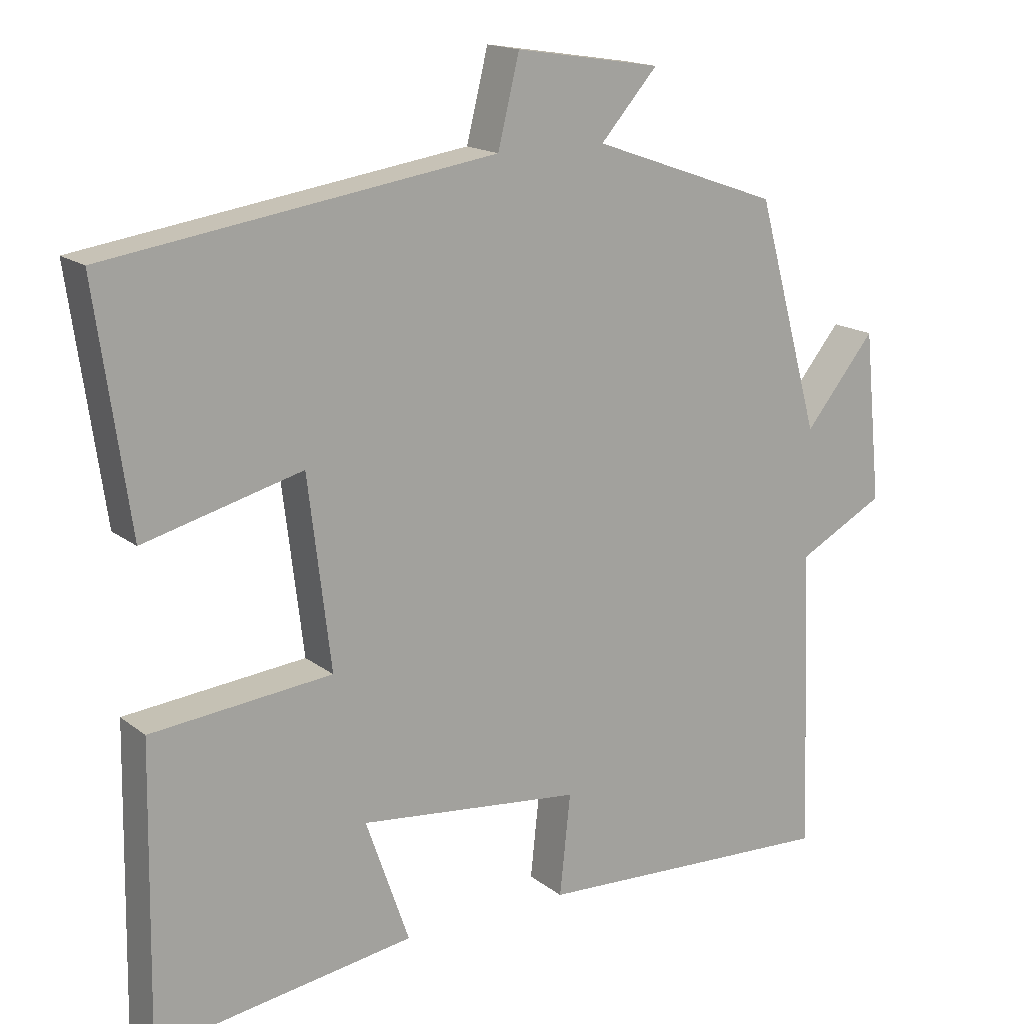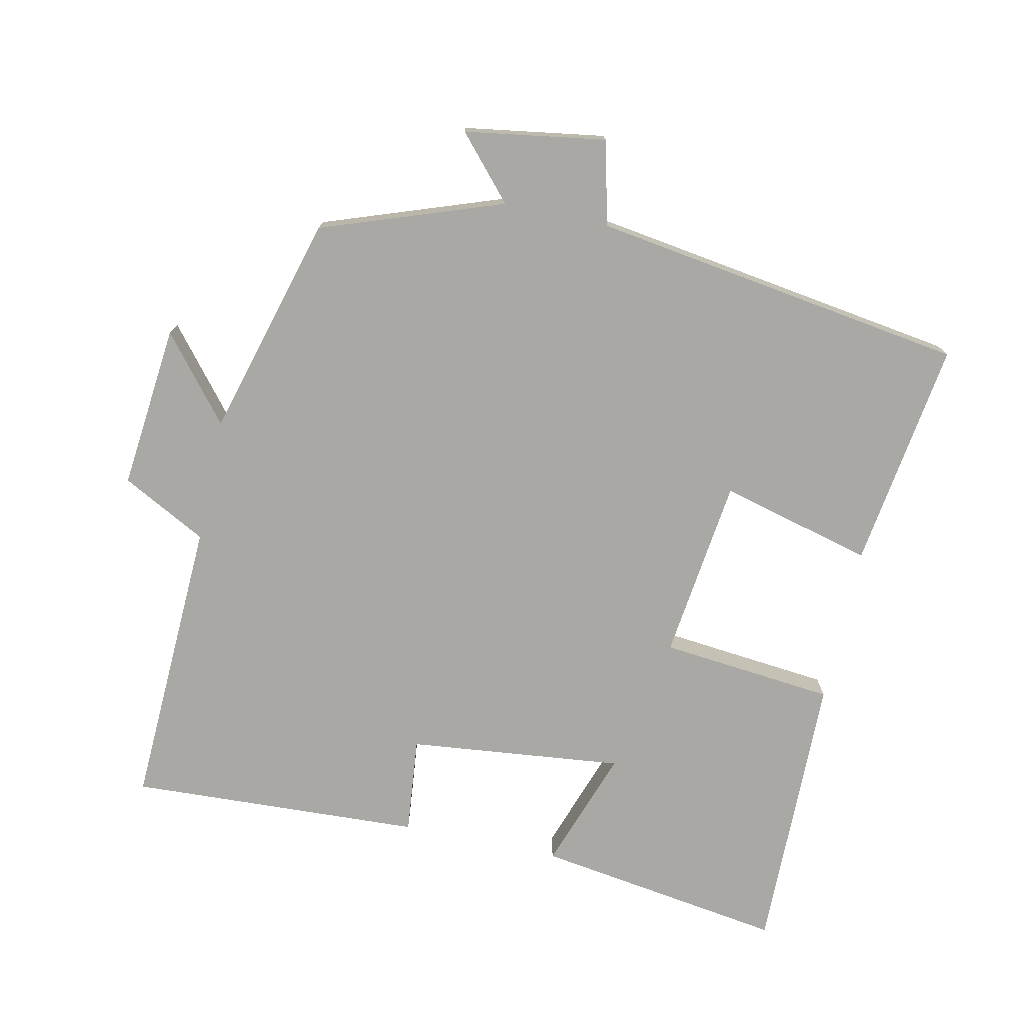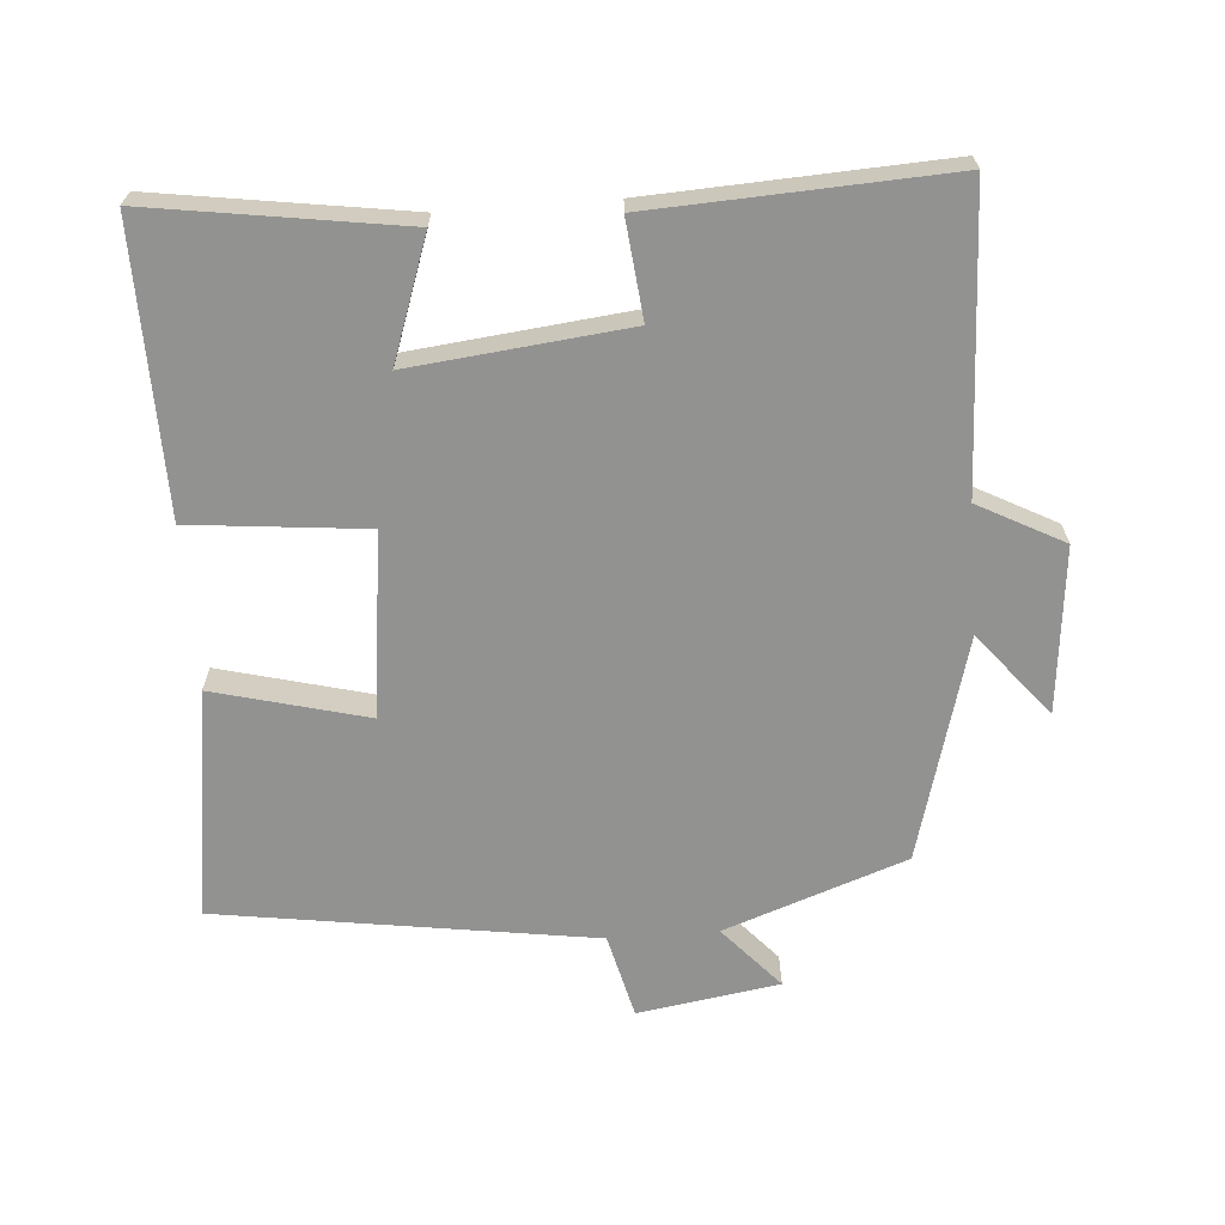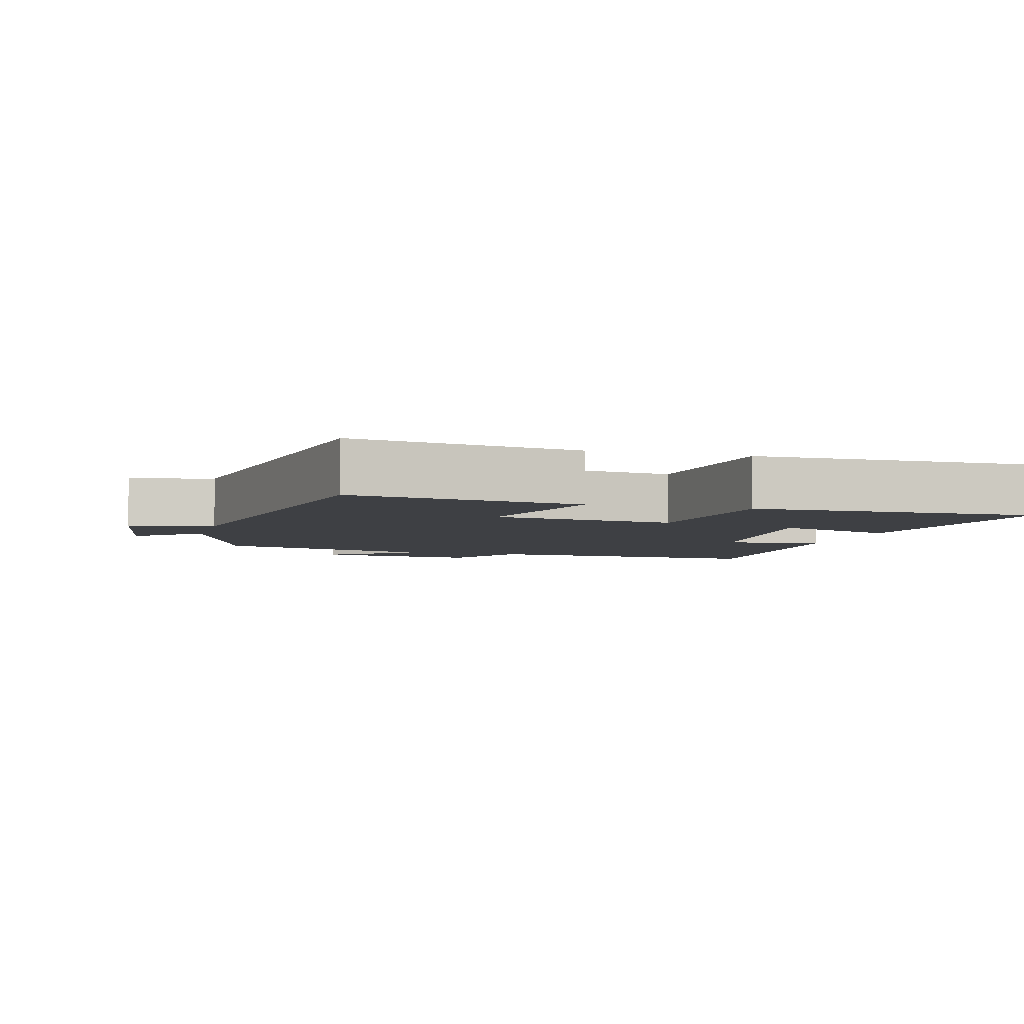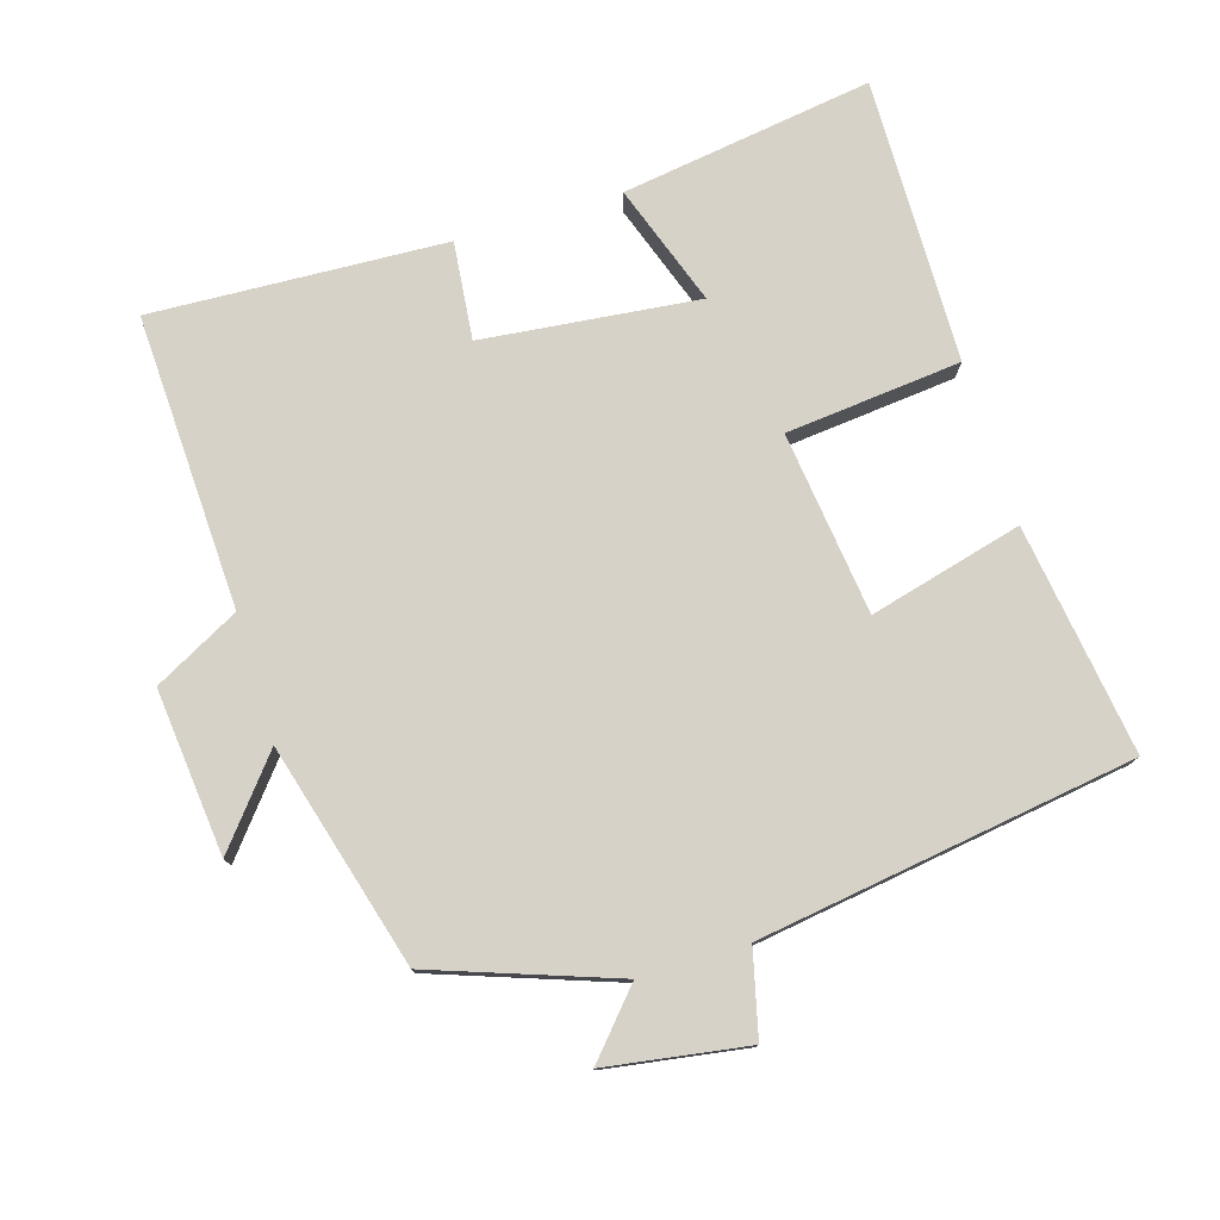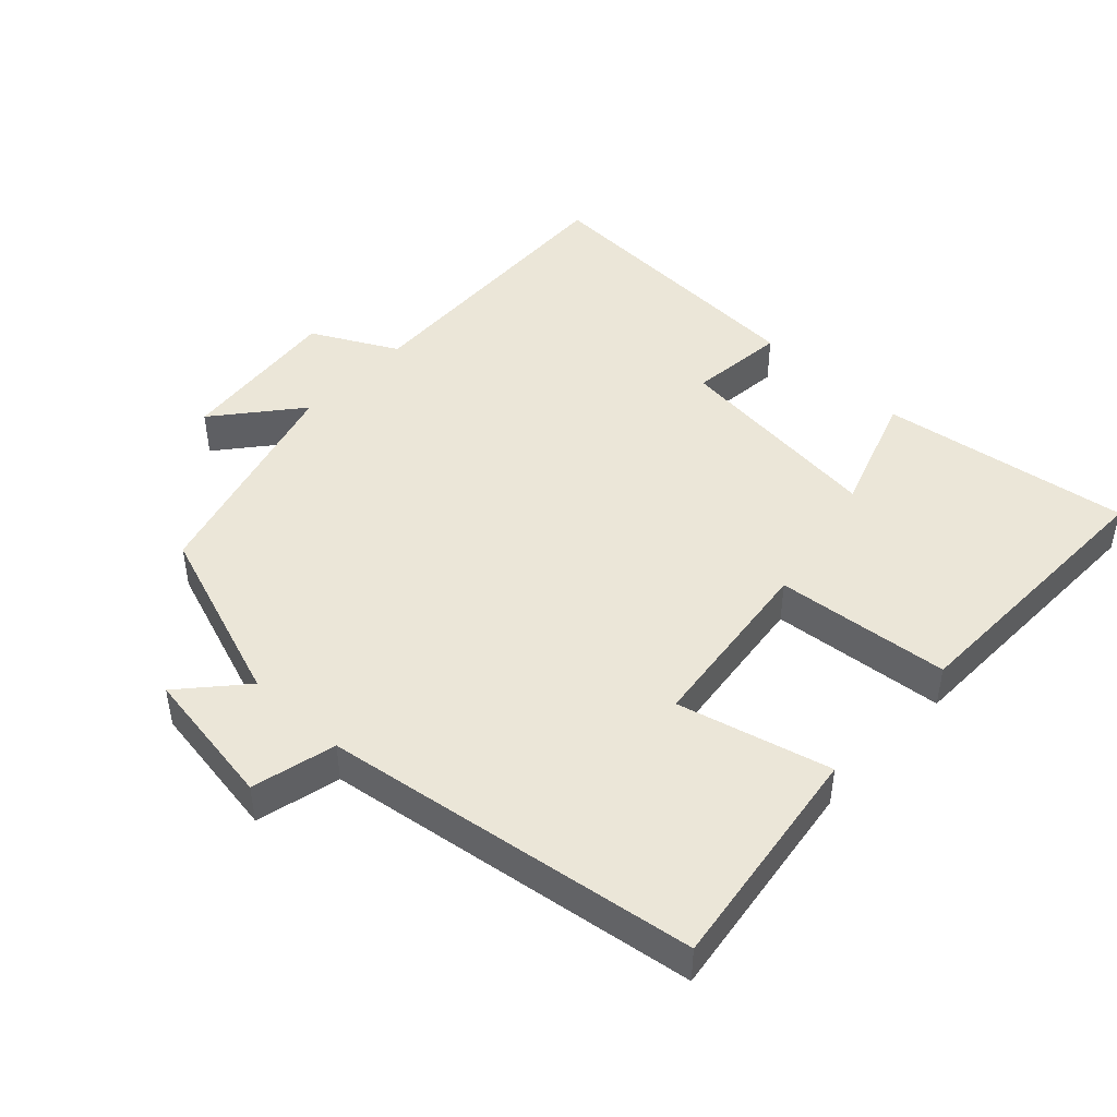
<metadata>
{"format":"obj","ext":"obj","renderer":"f3d","projection":"perspective","resolution":1024,"background":"white","views":[{"elev":16.4,"azim":146.6,"up":"+Z"},{"elev":-75.2,"azim":-12.2,"up":"+Y"},{"elev":-66.3,"azim":-175.7,"up":"+Y"},{"elev":-4.8,"azim":74.1,"up":"+Y"},{"elev":77.4,"azim":-17.0,"up":"+Y"},{"elev":46.2,"azim":43.2,"up":"+Y"}]}
</metadata>
<code>
v -0.517 0.07 -0.521
v -0.5 0.07 -0.097
v -0.623 0.07 -0.032
v -0.599 0.07 0.206
v -0.5 0.07 0.085
v -0.411 0.07 0.407
v -0.149 0.07 0.5
v -0.229 0.07 0.59
v -0.025 0.07 0.622
v 0.005 0.07 0.5
v 0.547 0.07 0.42
v 0.5 0.07 0.089
v 0.279 0.07 0.146
v 0.247 0.07 -0.118
v 0.5 0.07 -0.143
v 0.507 0.07 -0.554
v 0.144 0.07 -0.5
v 0.205 0.07 -0.325
v -0.107 0.07 -0.359
v -0.092 0.07 -0.5
v -0.517 0 -0.521
v -0.5 0 -0.097
v -0.623 0 -0.032
v -0.599 0 0.206
v -0.5 0 0.085
v -0.411 0 0.407
v -0.149 0 0.5
v -0.229 0 0.59
v -0.025 0 0.622
v 0.005 0 0.5
v 0.547 0 0.42
v 0.5 0 0.089
v 0.279 0 0.146
v 0.247 0 -0.118
v 0.5 0 -0.143
v 0.507 0 -0.554
v 0.144 0 -0.5
v 0.205 0 -0.325
v -0.107 0 -0.359
v -0.092 0 -0.5
f 19 20 1 2
f 18 19 2
f 15 16 17 18
f 14 15 18 2
f 13 14 2 3
f 10 11 12 13
f 10 13 3
f 7 8 9 10
f 5 6 7 10
f 5 10 3
f 3 4 5
f 22 21 40 39
f 22 39 38
f 38 37 36 35
f 22 38 35 34
f 23 22 34 33
f 33 32 31 30
f 23 33 30
f 30 29 28 27
f 30 27 26 25
f 23 30 25
f 25 24 23
f 1 21 22 2
f 2 22 23 3
f 3 23 24 4
f 4 24 25 5
f 5 25 26 6
f 6 26 27 7
f 7 27 28 8
f 8 28 29 9
f 9 29 30 10
f 10 30 31 11
f 11 31 32 12
f 12 32 33 13
f 13 33 34 14
f 14 34 35 15
f 15 35 36 16
f 16 36 37 17
f 17 37 38 18
f 18 38 39 19
f 19 39 40 20
f 20 40 21 1

</code>
